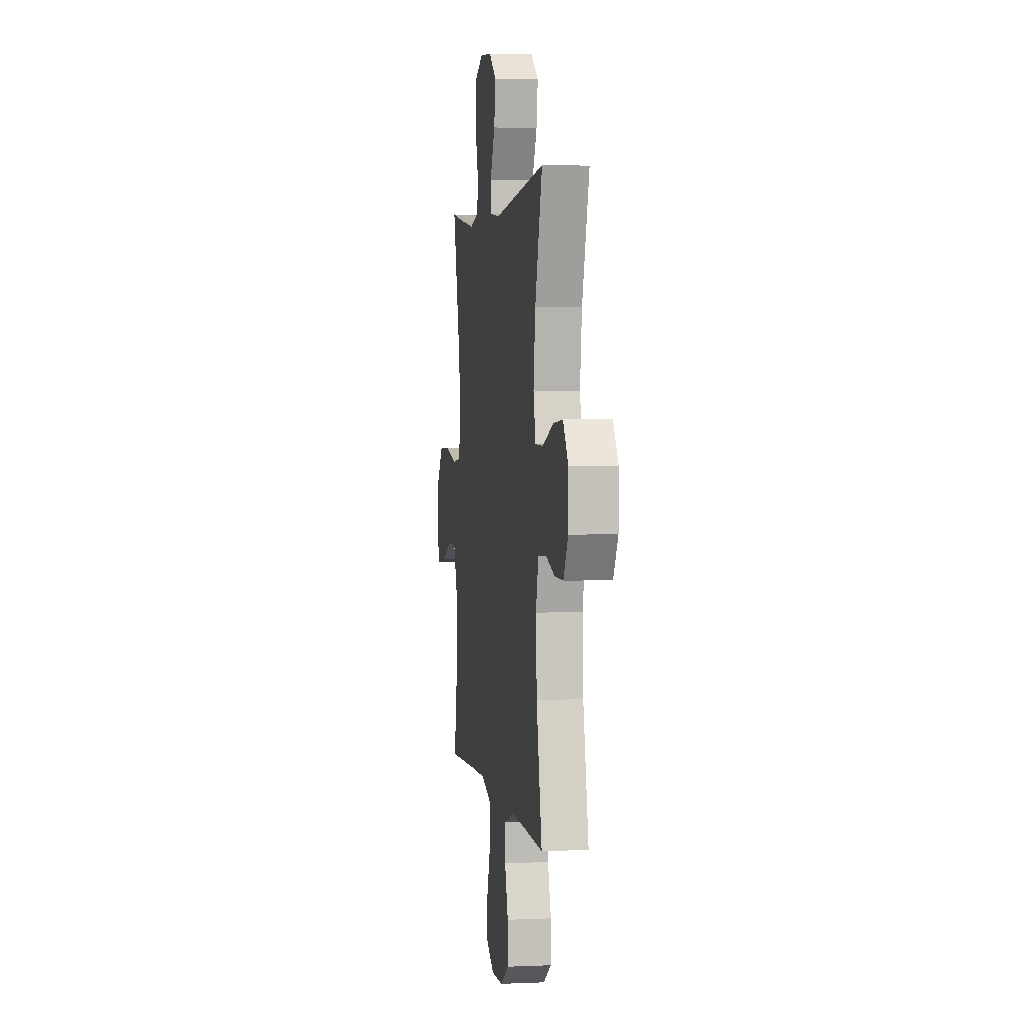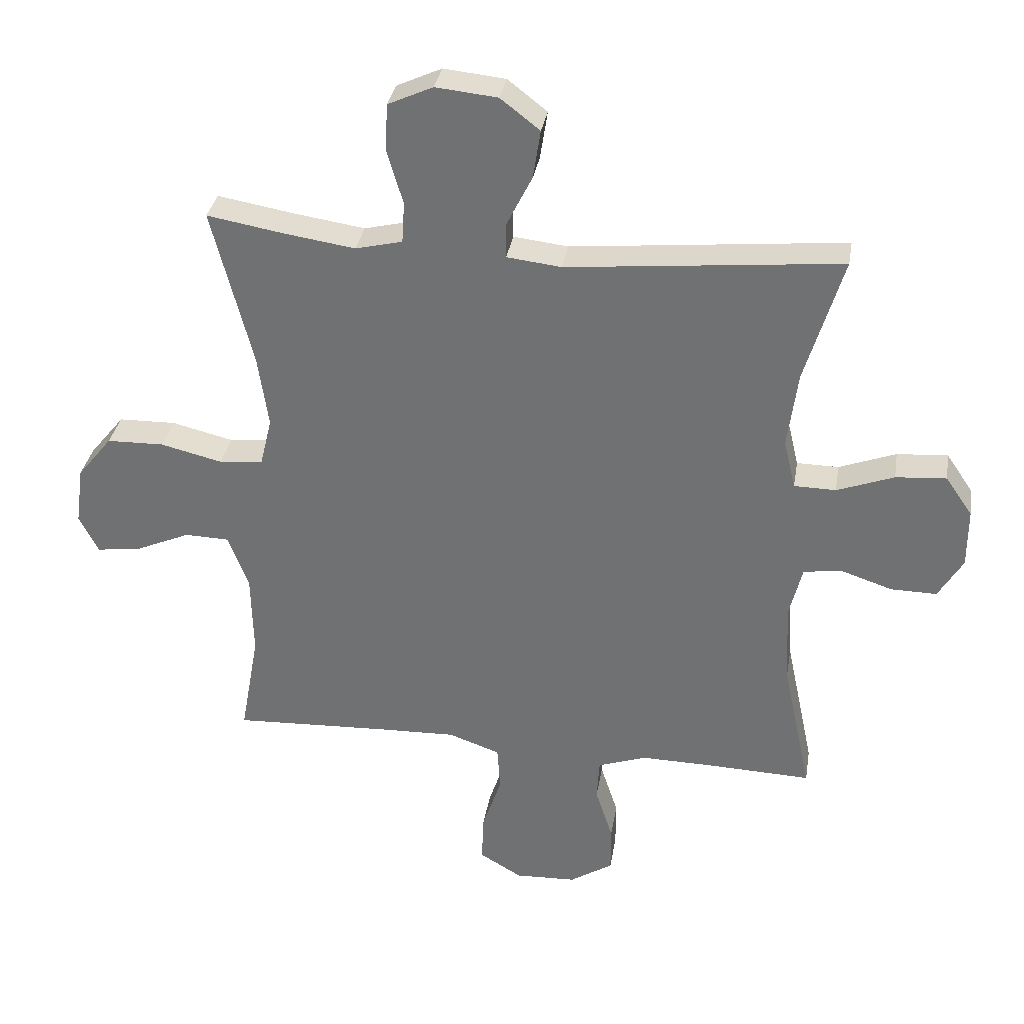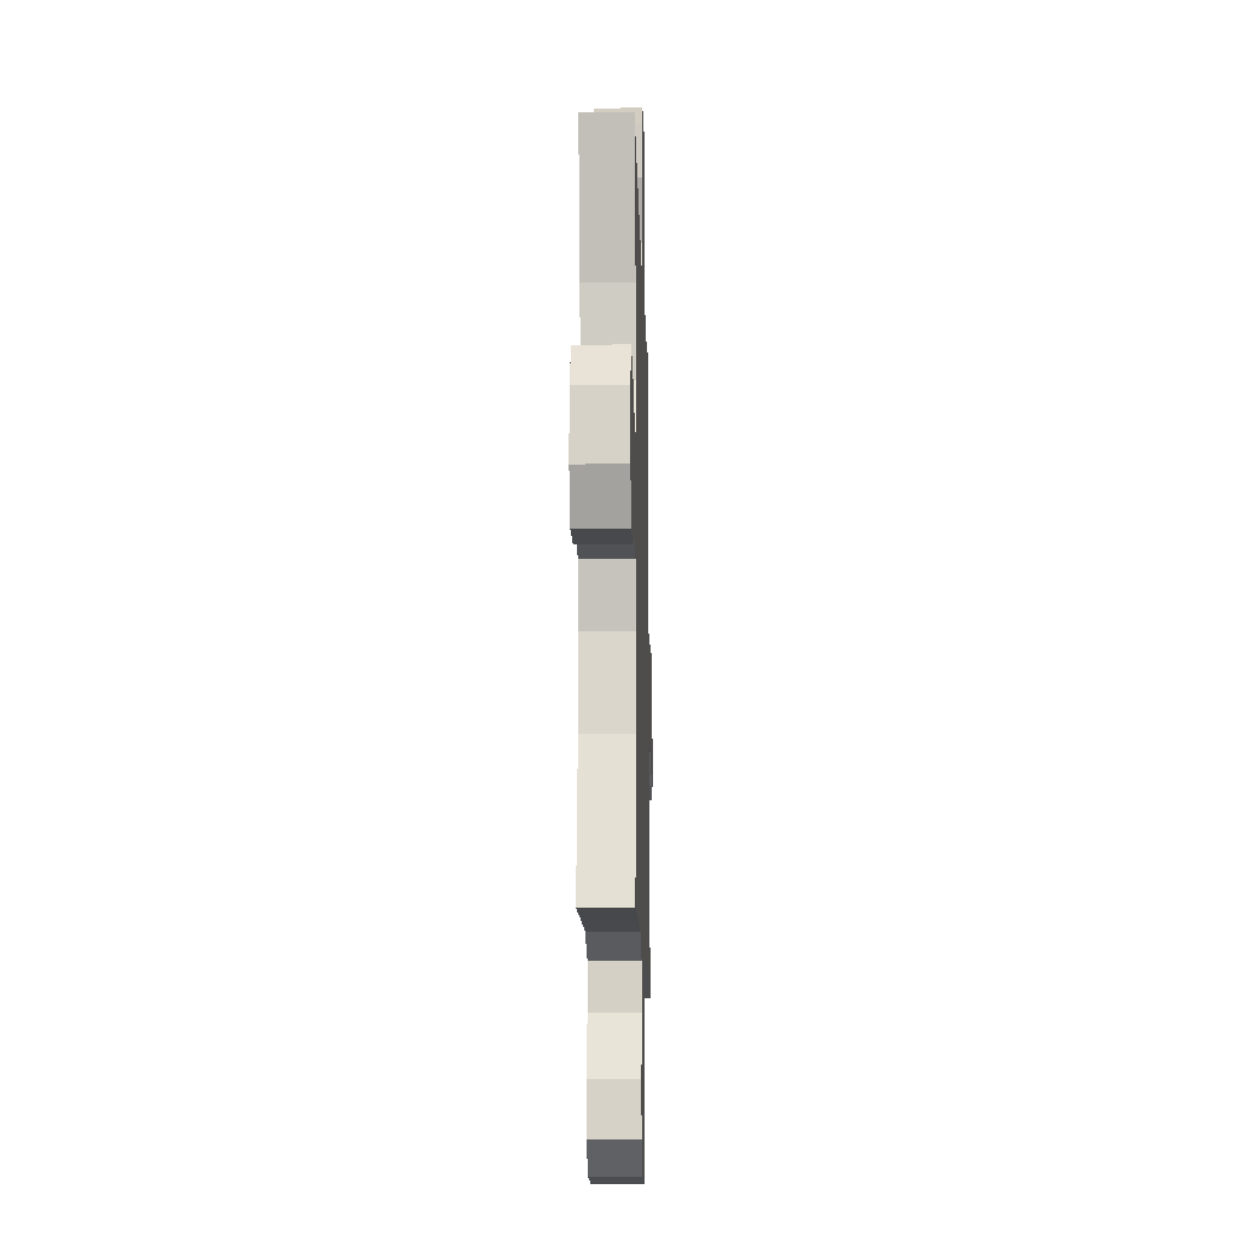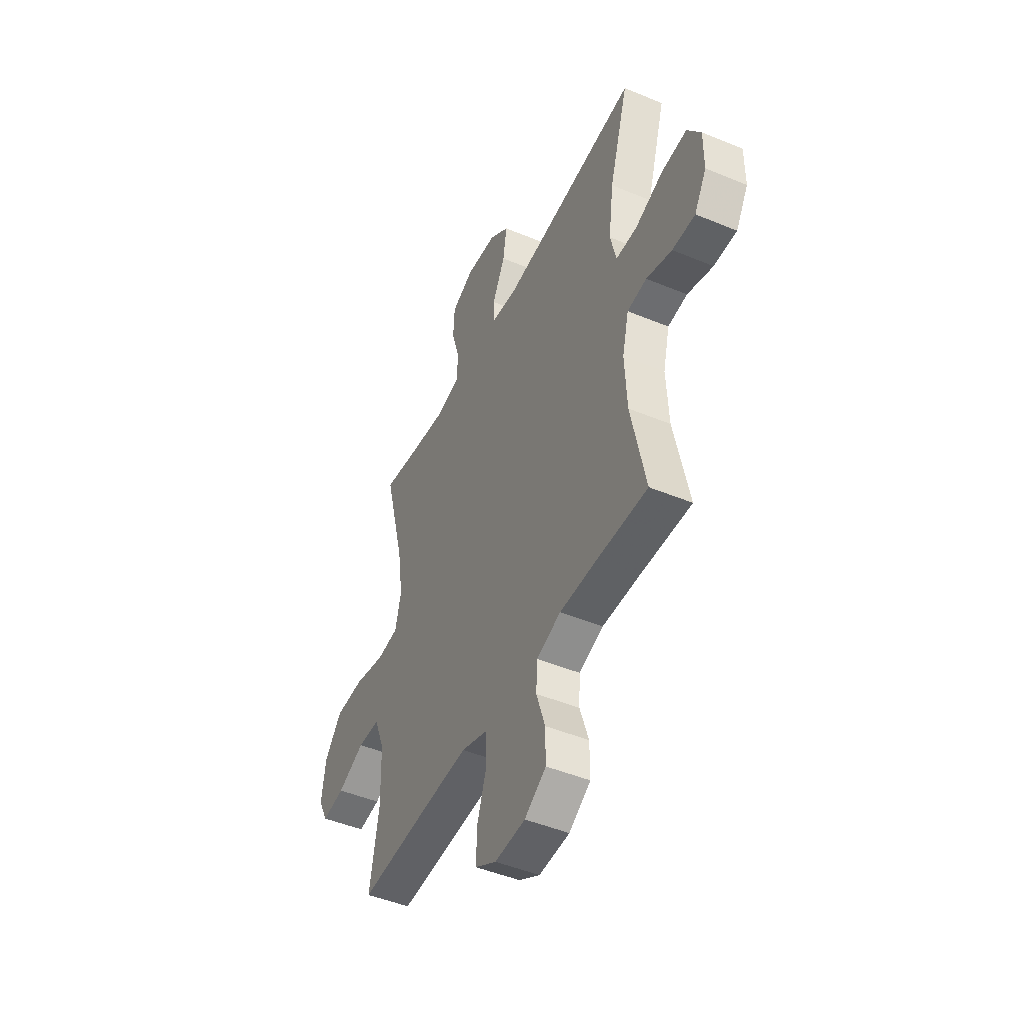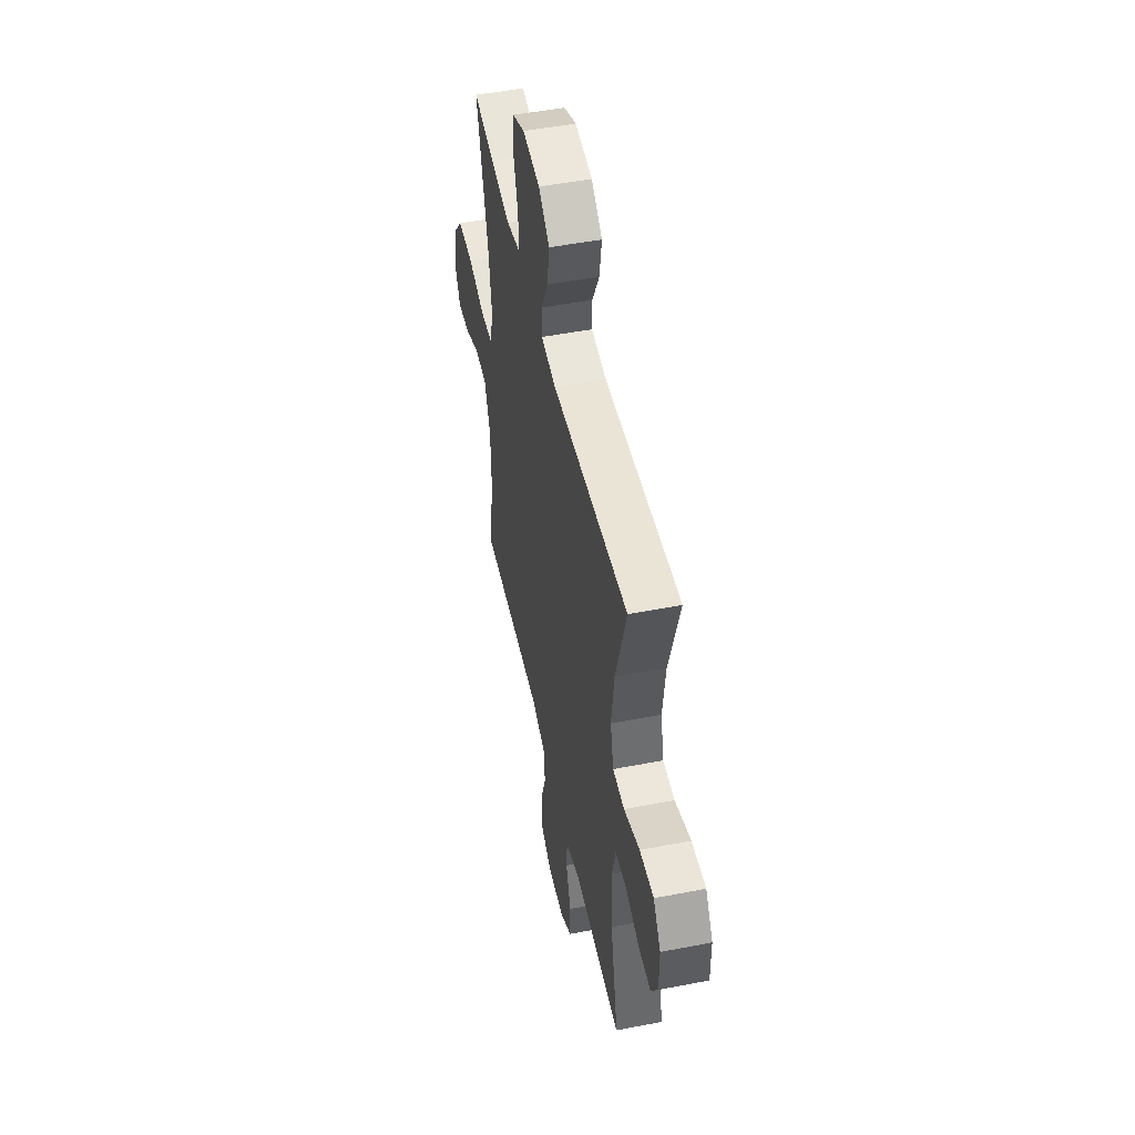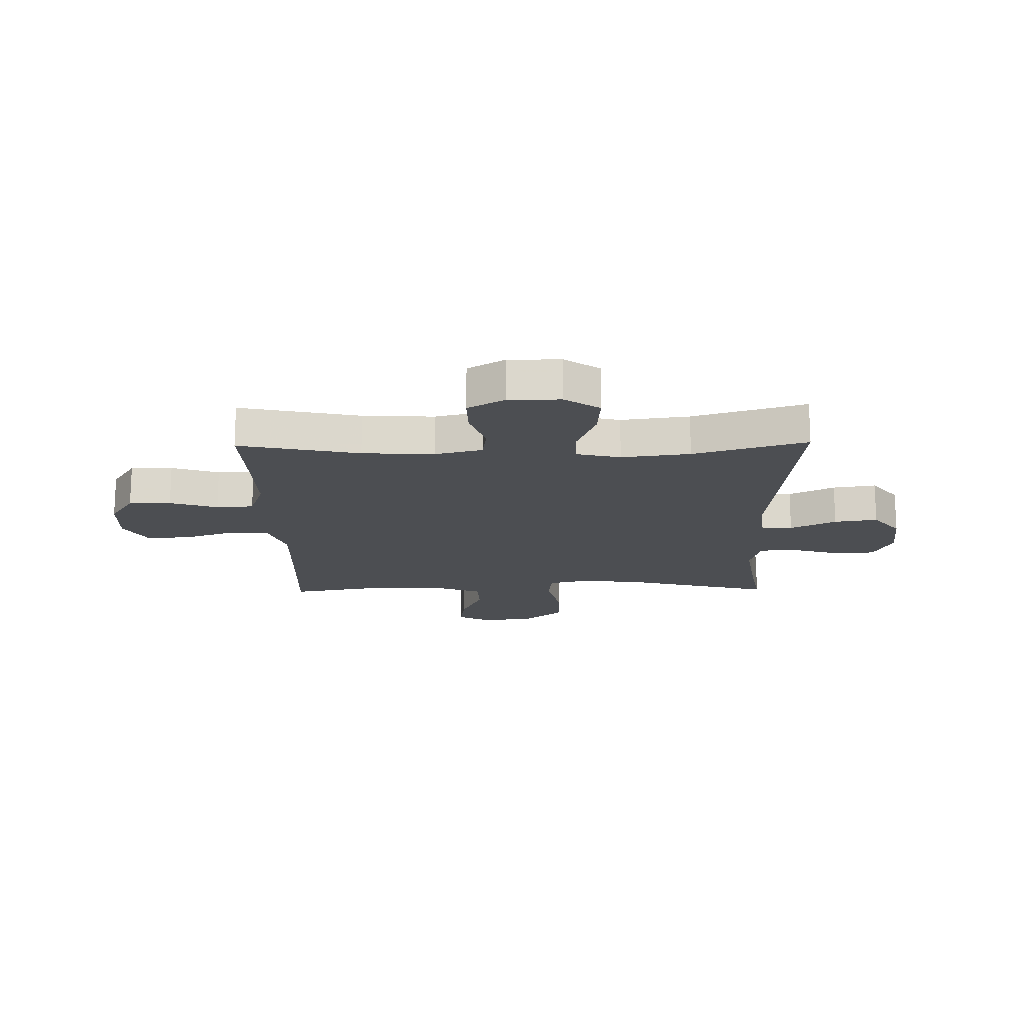
<metadata>
{"format":"obj","ext":"obj","renderer":"f3d","projection":"perspective","resolution":1024,"background":"white","views":[{"elev":2.7,"azim":-98.6,"up":"+Z"},{"elev":33.4,"azim":-170.7,"up":"+Z"},{"elev":-13.3,"azim":-88.4,"up":"+Z"},{"elev":-47.1,"azim":-115.2,"up":"+Z"},{"elev":50.0,"azim":-102.0,"up":"+Z"},{"elev":-16.9,"azim":-88.9,"up":"+Y"}]}
</metadata>
<code>
v -0.5 0.07 0.5
v -0.062 0.07 0.457
v 0.025 0.07 0.467
v 0.025 0.07 0.523
v -0.016 0.07 0.605
v -0.028 0.07 0.683
v 0.035 0.07 0.732
v 0.134 0.07 0.742
v 0.206 0.07 0.709
v 0.21 0.07 0.634
v 0.184 0.07 0.546
v 0.188 0.07 0.48
v 0.263 0.07 0.462
v 0.378 0.07 0.479
v 0.5 0.07 0.5
v 0.435 0.07 0.246
v 0.418 0.07 0.129
v 0.437 0.07 0.051
v 0.507 0.07 0.044
v 0.606 0.07 0.068
v 0.698 0.07 0.066
v 0.754 0.07 -0.003
v 0.767 0.07 -0.097
v 0.736 0.07 -0.158
v 0.664 0.07 -0.148
v 0.577 0.07 -0.11
v 0.506 0.07 -0.112
v 0.473 0.07 -0.198
v 0.47 0.07 -0.332
v 0.5 0.07 -0.5
v 0.252 0.07 -0.489
v 0.125 0.07 -0.485
v 0.042 0.07 -0.514
v 0.037 0.07 -0.586
v 0.068 0.07 -0.678
v 0.071 0.07 -0.756
v 0.003 0.07 -0.796
v -0.095 0.07 -0.792
v -0.164 0.07 -0.748
v -0.164 0.07 -0.672
v -0.136 0.07 -0.586
v -0.14 0.07 -0.519
v -0.218 0.07 -0.492
v -0.337 0.07 -0.494
v -0.5 0.07 -0.5
v -0.454 0.07 -0.283
v -0.447 0.07 -0.154
v -0.468 0.07 -0.069
v -0.53 0.07 -0.061
v -0.612 0.07 -0.088
v -0.685 0.07 -0.089
v -0.724 0.07 -0.023
v -0.724 0.07 0.071
v -0.681 0.07 0.134
v -0.6 0.07 0.128
v -0.509 0.07 0.094
v -0.442 0.07 0.095
v -0.423 0.07 0.174
v -0.439 0.07 0.297
v -0.5 0 0.5
v -0.062 0 0.457
v 0.025 0 0.467
v 0.025 0 0.523
v -0.016 0 0.605
v -0.028 0 0.683
v 0.035 0 0.732
v 0.134 0 0.742
v 0.206 0 0.709
v 0.21 0 0.634
v 0.184 0 0.546
v 0.188 0 0.48
v 0.263 0 0.462
v 0.378 0 0.479
v 0.5 0 0.5
v 0.435 0 0.246
v 0.418 0 0.129
v 0.437 0 0.051
v 0.507 0 0.044
v 0.606 0 0.068
v 0.698 0 0.066
v 0.754 0 -0.003
v 0.767 0 -0.097
v 0.736 0 -0.158
v 0.664 0 -0.148
v 0.577 0 -0.11
v 0.506 0 -0.112
v 0.473 0 -0.198
v 0.47 0 -0.332
v 0.5 0 -0.5
v 0.252 0 -0.489
v 0.125 0 -0.485
v 0.042 0 -0.514
v 0.037 0 -0.586
v 0.068 0 -0.678
v 0.071 0 -0.756
v 0.003 0 -0.796
v -0.095 0 -0.792
v -0.164 0 -0.748
v -0.164 0 -0.672
v -0.136 0 -0.586
v -0.14 0 -0.519
v -0.218 0 -0.492
v -0.337 0 -0.494
v -0.5 0 -0.5
v -0.454 0 -0.283
v -0.447 0 -0.154
v -0.468 0 -0.069
v -0.53 0 -0.061
v -0.612 0 -0.088
v -0.685 0 -0.089
v -0.724 0 -0.023
v -0.724 0 0.071
v -0.681 0 0.134
v -0.6 0 0.128
v -0.509 0 0.094
v -0.442 0 0.095
v -0.423 0 0.174
v -0.439 0 0.297
f 53 54 55 56
f 53 56 57
f 52 53 57
f 49 50 51 52
f 48 49 52 57
f 47 48 57 58
f 44 45 46
f 43 44 46 47
f 42 43 47 58
f 38 39 40 41
f 38 41 42
f 37 38 42
f 34 35 36 37
f 33 34 37 42
f 32 33 42 58
f 29 30 31
f 28 29 31 32
f 27 28 32 58
f 23 24 25 26
f 19 20 21 22
f 18 19 22 23
f 14 15 16
f 13 14 16 17
f 12 13 17 18
f 8 9 10 11
f 8 11 12
f 7 8 12
f 4 5 6 7
f 3 4 7 12
f 2 3 12 18
f 59 1 2 18
f 26 27 58 59
f 18 23 26 59
f 115 114 113 112
f 116 115 112
f 116 112 111
f 111 110 109 108
f 116 111 108 107
f 117 116 107 106
f 105 104 103
f 106 105 103 102
f 117 106 102 101
f 100 99 98 97
f 101 100 97
f 101 97 96
f 96 95 94 93
f 101 96 93 92
f 117 101 92 91
f 90 89 88
f 91 90 88 87
f 117 91 87 86
f 85 84 83 82
f 81 80 79 78
f 82 81 78 77
f 75 74 73
f 76 75 73 72
f 77 76 72 71
f 70 69 68 67
f 71 70 67
f 71 67 66
f 66 65 64 63
f 71 66 63 62
f 77 71 62 61
f 77 61 60 118
f 118 117 86 85
f 118 85 82 77
f 1 60 61 2
f 2 61 62 3
f 3 62 63 4
f 4 63 64 5
f 5 64 65 6
f 6 65 66 7
f 7 66 67 8
f 8 67 68 9
f 9 68 69 10
f 10 69 70 11
f 11 70 71 12
f 12 71 72 13
f 13 72 73 14
f 14 73 74 15
f 15 74 75 16
f 16 75 76 17
f 17 76 77 18
f 18 77 78 19
f 19 78 79 20
f 20 79 80 21
f 21 80 81 22
f 22 81 82 23
f 23 82 83 24
f 24 83 84 25
f 25 84 85 26
f 26 85 86 27
f 27 86 87 28
f 28 87 88 29
f 29 88 89 30
f 30 89 90 31
f 31 90 91 32
f 32 91 92 33
f 33 92 93 34
f 34 93 94 35
f 35 94 95 36
f 36 95 96 37
f 37 96 97 38
f 38 97 98 39
f 39 98 99 40
f 40 99 100 41
f 41 100 101 42
f 42 101 102 43
f 43 102 103 44
f 44 103 104 45
f 45 104 105 46
f 46 105 106 47
f 47 106 107 48
f 48 107 108 49
f 49 108 109 50
f 50 109 110 51
f 51 110 111 52
f 52 111 112 53
f 53 112 113 54
f 54 113 114 55
f 55 114 115 56
f 56 115 116 57
f 57 116 117 58
f 58 117 118 59
f 59 118 60 1

</code>
